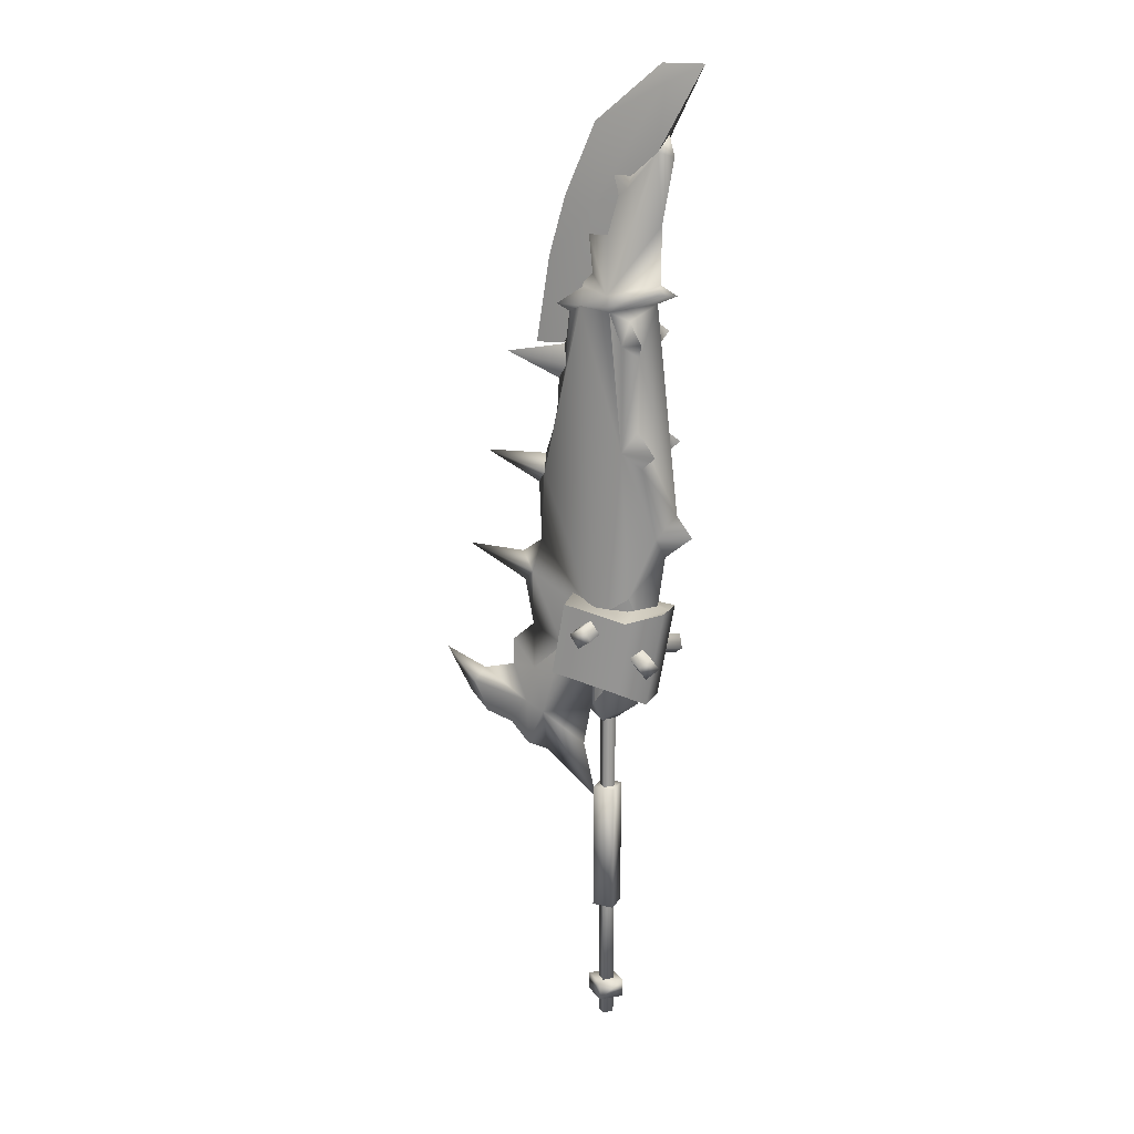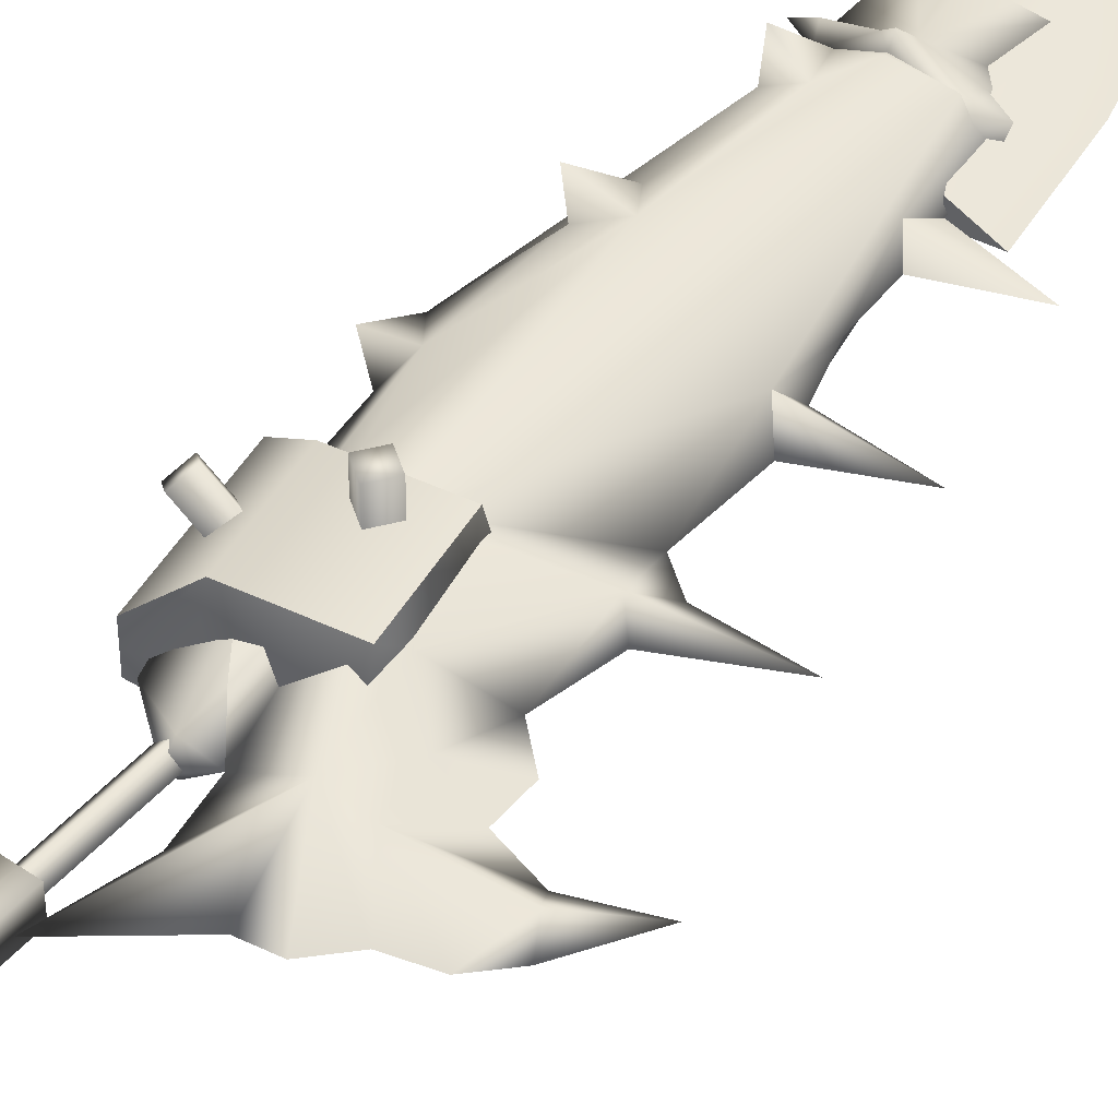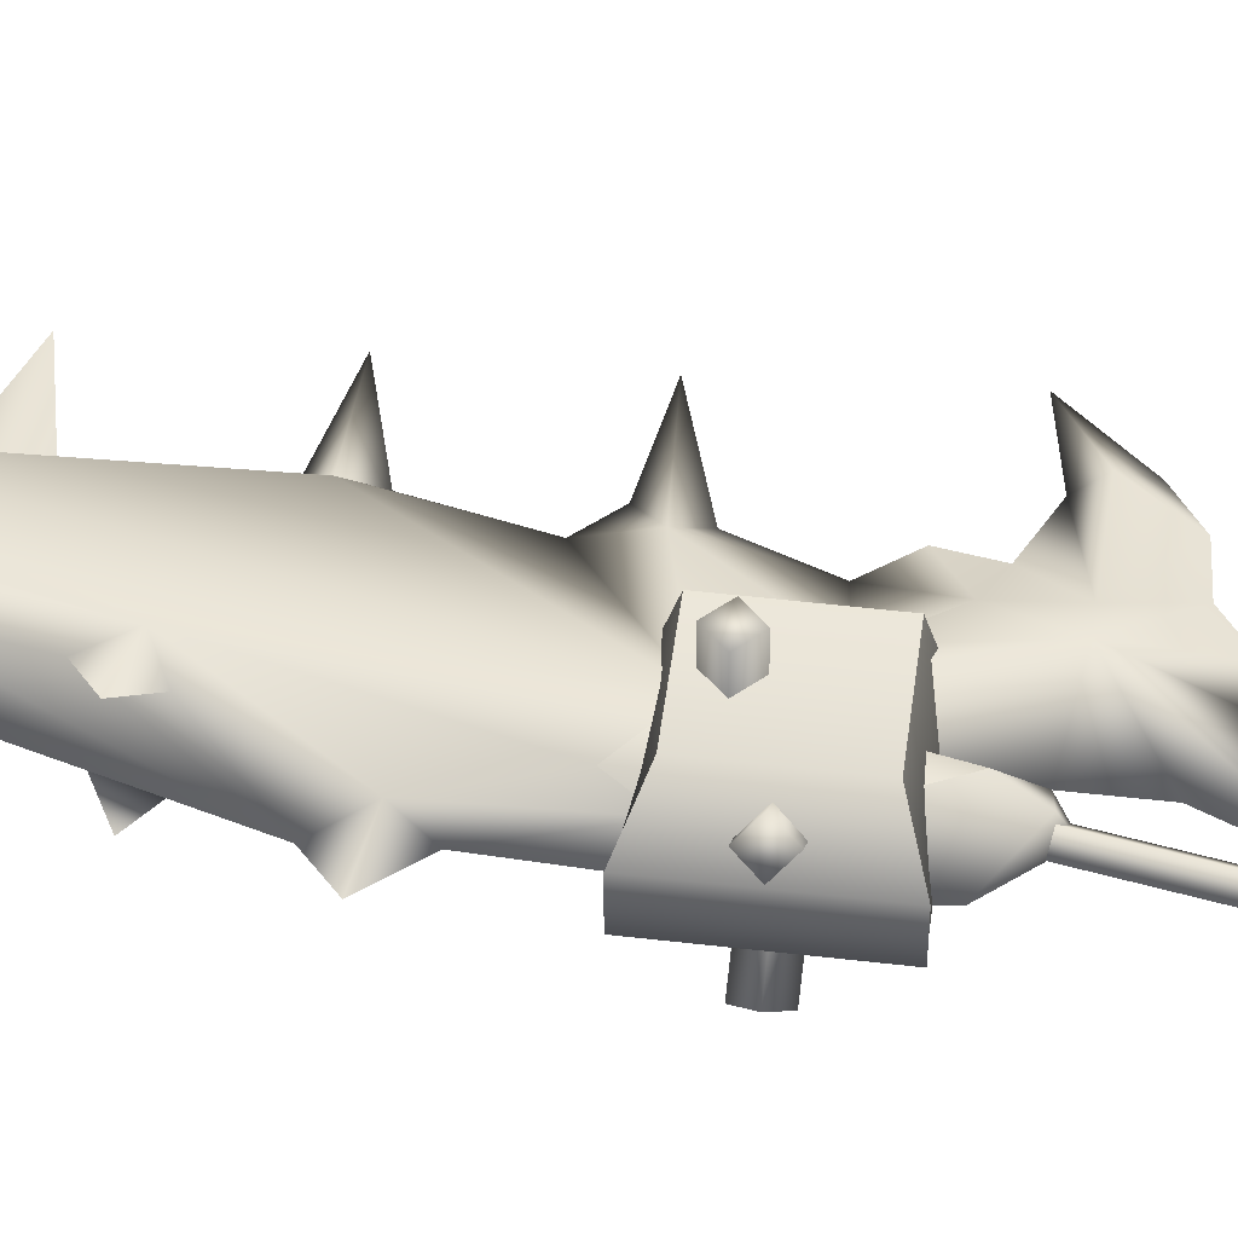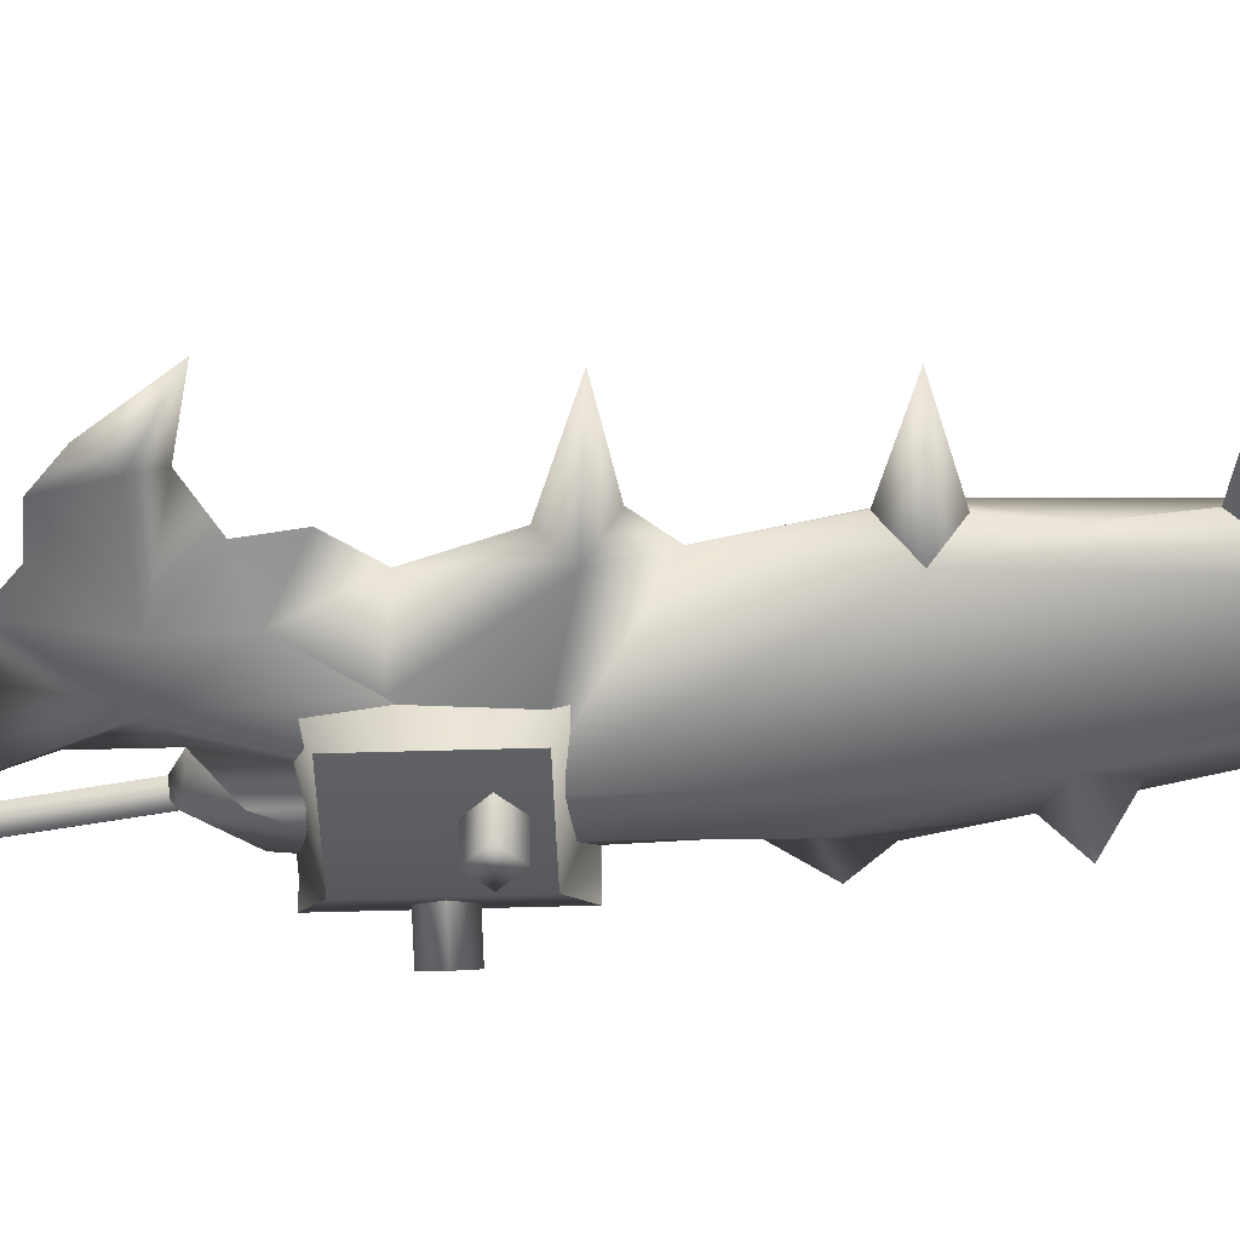
<metadata>
{"format":"obj","ext":"obj","renderer":"f3d","projection":"perspective","resolution":1024,"background":"white","views":[{"elev":18.8,"azim":23.7,"up":"+Z"},{"elev":46.0,"azim":-141.5,"up":"+Y"},{"elev":49.7,"azim":107.4,"up":"+Y"},{"elev":-46.6,"azim":-78.0,"up":"+Y"}]}
</metadata>
<code>
g mesh00
v 2.973 -2.958 -29.39
v 2.973 -2.958 -11.13
v 0.01196 -2.958 -11.13
v -2.947 2.958 -29.39
v -2.947 2.958 -11.13
v 0.01196 2.958 -11.13
v -5.159 0 -77.04
v -5.159 0 -71.9
v 0 4.468 -71.9
v 2.226 0 -46.79
v 2.226 0 -82.73
v 0 2.227 -82.73
v 2.973 2.958 -29.39
v 0.01196 2.958 -11.13
v 2.973 2.958 -11.13
v 2.973 2.958 -47.64
v 0.01196 2.958 -47.64
v 2.973 -2.958 -11.13
v 2.973 0 -11.13
v 0.01196 -2.958 -11.13
v -2.947 -2.958 -47.64
v -2.947 0 -47.64
v 0.01196 -2.958 -47.64
v -2.947 -2.958 -11.13
v -2.947 0 -11.13
v -2.947 -2.958 -29.39
v 2.973 0 -11.13
v 2.973 2.958 -29.39
v 2.226 0 -82.73
v 0 -2.227 -82.73
v 0 2.227 -82.73
v -2.226 0 -82.73
v 0.01196 2.958 -29.39
v 0 -4.468 -77.04
v -5.159 0 -77.04
v 5.159 0 -77.04
v 0 4.468 -77.04
v 0.01196 2.958 -47.64
v 2.973 2.958 -47.64
v 0.01196 0 -47.64
v 2.973 0 -47.64
v 0.01196 2.958 -11.13
v -2.947 2.958 -11.13
v 0.01196 0 -11.13
v -2.947 0 -11.13
v 0.01196 -2.958 -29.39
v 2.973 0 -29.39
v -2.947 0 -29.39
v 0 4.468 -71.9
v -5.159 0 -71.9
v 5.159 0 -71.9
v 0 -4.468 -71.9
v 2.973 2.958 -11.13
v -2.947 -2.958 -11.13
v -2.947 2.958 -47.64
v 2.973 -2.958 -47.64
v 0 -4.468 -71.9
v 0 -4.468 -77.04
v 5.159 0 -71.9
v 5.159 0 -77.04
v 0 4.468 -77.04
v 0 -2.227 -82.73
v 0 -2.227 -46.79
v -2.226 0 -82.73
v -2.226 0 -46.79
v 0 2.227 -46.79
v -2.947 2.958 -47.64
v -2.947 0 -47.64
v -2.947 -2.958 -47.64
v 0.01196 -2.958 -47.64
v 2.973 0 -47.64
v 2.973 -2.958 -47.64
v 0.01196 -2.958 -11.13
f 1 2 3
f 4 5 6
f 7 8 9
f 10 11 12
f 13 14 15
f 13 16 17
f 18 19 20
f 21 22 23
f 24 25 26
f 15 27 28
f 29 30 31
f 31 30 32
f 6 33 4
f 34 35 36
f 36 35 37
f 38 39 40
f 40 39 41
f 42 43 44
f 44 43 45
f 3 46 1
f 2 1 27
f 27 1 47
f 27 47 28
f 5 4 25
f 25 4 48
f 25 48 26
f 49 50 51
f 51 50 52
f 53 42 19
f 19 42 44
f 19 44 20
f 20 44 45
f 20 45 54
f 55 38 22
f 22 38 40
f 22 40 23
f 23 40 41
f 23 41 56
f 8 7 57
f 57 7 58
f 57 58 59
f 59 58 60
f 59 60 9
f 9 60 61
f 9 61 7
f 11 10 62
f 62 10 63
f 62 63 64
f 64 63 65
f 64 65 12
f 12 65 66
f 12 66 10
f 14 13 33
f 33 13 17
f 33 17 4
f 4 17 67
f 4 67 48
f 48 67 68
f 48 68 26
f 26 68 69
f 26 69 70
f 16 13 71
f 71 13 47
f 71 47 72
f 72 47 1
f 72 1 70
f 70 1 46
f 70 46 26
f 26 46 73
f 26 73 24
v -11.33 -2.731 107.6
v -29.44 0 109.4
v -14.6 0 103.4
v -11.33 2.731 107.6
v -29.44 0 109.4
v -12.97 0 112.7
v -16.39 -7.209 10.78
v -20.63 -3.508 21.84
v -22.63 -4.314 11.85
v 8.146 -5.807 46.68
v 4.764 -5.399 24.46
v 9.861 -3.416 40.24
v -3.007 0 160.3
v 5.775 -3.895 154.3
v 6.708 0 161.3
v -19.73 0 58.27
v -16.88 -4.422 78.42
v -20.41 0 74.38
v 0 -2.227 -13.64
v 0 -2.227 15.63
v -2.226 0 15.63
v 1.675 -16.37 37.28
v 1.675 16.37 37.28
v -0.8119 16.37 40.84
v 7.584 -2.093 31.07
v 18.12 8.601 29.22
v 16.67 10.64 32.76
v 6.137 0.05994 34.31
v 16.67 -10.64 32.76
v 18.12 -8.607 29.22
v 1.347 6.227 127.4
v -6.572 2.519 128.9
v -7.147 0 134.8
v -24.21 0 -2.665
v -29.31 0 2.913
v -15.23 0 92.58
v -14.6 0 103.4
v -11.33 2.731 107.6
v -20.91 0 112.6
v -12.25 2.135 113.4
v -12.25 -2.135 113.4
v 13.15 -2.135 163.5
v 13.15 2.135 163.5
v 24.37 0 185
v -8.729 0 149.8
v -7.147 0 134.8
v 1.347 -6.227 127.4
v 11.74 6.484 82.87
v 14.46 2.917 63.31
v 6.391 7.766 86.94
v 12.45 9.9 116.3
v 7.563 5.671 121.2
v 10.2 5.423 112
v -16.88 4.422 78.42
v 11.74 6.484 82.87
v 16.26 9.199 87.21
v 10.17 5.712 92.81
v -22.34 0 33.45
v -11.74 4.419 30.32
v -20.63 3.508 21.84
v -18.41 0 82.56
v -16.88 4.422 78.42
v -35.55 0 81.64
v 2.422 6.506 122.9
v 5.754 6.532 114.8
v 12.45 9.9 116.3
v -41.11 0 54.4
v -21.29 2.687 49.59
v -24.72 0 46.04
v -1.738 5.303 15.57
v -0.6161 7.734 40.68
v 4.764 5.399 24.46
v 8.146 5.807 46.68
v 9.861 3.416 40.24
v 19.15 0 69.58
v 23.51 0 63.85
v 16.05 0 57.64
v -20.63 3.508 21.84
v -16.39 7.209 10.78
v -22.63 4.314 11.85
v 4.764 5.399 24.46
v -0.6385 3.141 9.474
v -1.738 5.303 15.57
v -5.233 0 10.86
v 13.64 0 130.1
v 13.94 2.06 127.8
v 4.897 6.523 125.7
v 2.494 8.635 125
v -11.51 0 124.3
v -13 4.872 124.2
v -9.721 3.854 122.2
v -12.97 0 112.7
v -20.41 0 74.38
v -16.88 -4.422 78.42
v 16.26 9.199 87.21
v 6.391 7.766 86.94
v 10.17 5.712 92.81
v -14.6 0 103.4
v -12.97 0 112.7
v -11.33 -2.731 107.6
v -9.721 -3.854 122.2
v -6.436 -5.15 124.2
v -25.23 0 54.21
v -21.29 -2.687 49.59
v 8.146 -5.807 46.68
v 9.861 -3.416 40.24
v 11.74 -6.484 82.87
v 16.26 -9.199 87.21
v 6.391 -7.766 86.94
v 10.17 -5.712 92.81
v -41.77 0 10.42
v -39.4 2.464 14.53
v -36.68 0 4.991
v -22.63 4.314 11.85
v -29.31 0 2.913
v -7.176 0 0.08469
v -3.423 0 -15.85
v 16.26 -9.199 87.21
v -18.32 0 -3.653
v -24.21 0 -2.665
v -29.31 0 2.913
v 14.46 -2.917 63.31
v 23.51 0 63.85
v -11.74 -4.419 30.32
v 2.213 -6.505 123.4
v 12.9 0 125.2
v 13.94 -2.06 127.8
v 18.13 0 127.6
v 1.347 6.227 127.4
v 13.77 0 145.2
v 13.15 2.135 163.5
v 16.81 0 162.2
v -18.41 0 82.56
v -5.233 0 10.86
v -11.74 4.419 30.32
v -1.738 -5.303 15.57
v -0.6161 -7.734 40.68
v -49 0 22.65
v -39.4 -2.464 14.53
v -37.4 0 18.08
v -22.63 -4.314 11.85
v -28.45 0 20.58
v -20.63 -3.508 21.84
v 4.897 -6.523 125.7
v 2.494 -8.635 125
v 12.48 0 26.37
v 4.764 -5.399 24.46
v 8.803 0 14.58
v -0.6385 -3.141 9.474
v -0.6385 0 7.187
v 12.9 0 125.2
v 10.2 -5.423 112
v 7.563 -5.671 121.2
v 12.45 -9.9 116.3
v -0.8882 0 150.1
v 2.213 -6.505 123.4
v 5.754 -6.532 114.8
v 12.45 -9.9 116.3
v -0.8882 0 150.1
v 5.775 3.895 154.3
v -9.721 -3.854 122.2
v -13 -4.872 124.2
v -6.436 -5.15 124.2
v -6.572 -2.519 128.9
v 16.67 -10.64 32.76
v 13.92 -12.94 30.32
v 18.12 -8.607 29.22
v 15.36 -10.9 26.78
v 8.99 10.41 41.23
v -8.555 10.41 44.32
v 9.567 -0.002497 44.51
v -7.977 -0.002497 47.6
v 17.46 -4.195 43.11
v 17.46 -0.002497 43.11
v 8.99 -10.42 41.23
v 17.46 4.189 43.11
v 17.46 -0.002497 43.11
v 15.12 4.189 29.84
v -8.555 10.41 44.32
v 8.99 10.41 41.23
v -10.32 10.41 34.33
v 7.227 10.41 31.23
v 12.78 4.189 16.57
v 5.464 10.41 21.23
v 15.12 4.189 29.84
v -10.32 10.41 34.33
v -12.08 10.41 24.33
v -10.32 -0.002497 34.33
v -12.66 -0.002497 21.05
v -8.555 -10.42 44.32
v -7.977 -0.002497 47.6
v -10.32 -10.42 34.33
v -8.555 -10.42 44.32
v -10.32 -10.42 34.33
v 8.99 -10.42 41.23
v 15.12 -4.195 29.84
v 12.78 -4.195 16.57
v 15.12 -0.002497 29.84
v 12.78 -0.002497 16.57
v 12.78 -4.195 16.57
v 15.12 -4.195 29.84
v 5.464 -10.42 21.23
v 7.227 -10.42 31.23
v 5.464 10.41 21.23
v -12.66 -0.002497 21.05
v 4.887 -0.002497 17.96
v 12.78 -4.195 16.57
v 5.464 -10.42 21.23
v 12.78 -0.002497 16.57
v 1.675 16.37 37.28
v -1.877 16.37 34.79
v -0.8119 16.37 40.84
v -4.365 16.37 38.35
v -0.8119 -16.37 40.84
v -4.365 -16.37 38.35
v 1.675 -16.37 37.28
v -1.877 -16.37 34.79
v 18.12 8.601 29.22
v 15.36 10.89 26.78
v 16.67 10.64 32.76
v 13.92 12.93 30.32
v 24.37 0 185
v 14.46 -1.342 180.3
v 13.15 -2.135 163.5
v -3.968 -2.135 149.5
v -12.25 -2.135 113.4
v -17.37 0 135.3
v -20.91 0 112.6
v -20.91 0 112.6
v -17.37 0 135.3
v -12.25 2.135 113.4
v -3.968 2.135 149.5
v 14.46 1.342 180.3
v -12.84 0 151.2
v -4.613 0 170.2
v 13.12 0 184.9
v 13.12 0 184.9
v -4.613 0 170.2
v -12.84 0 151.2
v 15.11 0 168.6
v 13.15 -2.135 163.5
v 1.347 -6.227 127.4
v 13.72 0 40.3
v 9.861 3.416 40.24
v 8.146 5.807 46.68
v -1.738 -5.303 15.57
v -3.007 0 160.3
v 13.77 0 145.2
v -0.6161 -7.734 40.68
v -11.74 -4.419 30.32
v -28.32 0 28.05
v 2.226 0 15.63
v 2.226 0 -13.64
v 0 2.227 15.63
v 0 2.227 -13.64
v -2.226 0 -13.64
v 17.46 4.189 43.11
v 17.46 -4.195 43.11
v 12.78 4.189 16.57
v -12.08 10.41 24.33
v 17.46 4.189 43.11
v -12.08 -10.42 24.33
v -12.08 -10.42 24.33
v 17.46 -4.195 43.11
v 12.78 4.189 16.57
v -1.877 16.37 34.79
v -1.877 -16.37 34.79
v -4.365 16.37 38.35
v -4.365 -16.37 38.35
v -0.8119 -16.37 40.84
v 15.36 10.89 26.78
v 4.827 0.1988 28.64
v 13.92 12.93 30.32
v 3.384 2.236 32.18
v 6.141 -0.05644 34.62
v 13.92 -12.94 30.32
v 3.379 -2.232 31.87
v 15.36 -10.9 26.78
v 4.822 -0.1948 28.32
v 7.58 2.097 30.76
v 6.391 -7.766 86.94
v 2.422 -6.506 122.9
v 10.17 -5.712 92.81
v 11.74 -6.484 82.87
v -0.6161 7.734 40.68
v -6.436 5.15 124.2
v 2.213 6.505 123.4
v -6.436 5.15 124.2
v 2.213 6.505 123.4
v -29.31 0 2.913
v -36.68 0 4.991
v -28.45 0 20.58
v -28.32 0 28.05
v -9.721 3.854 122.2
v -11.51 0 124.3
f 74 75 76
f 77 78 79
f 80 81 82
f 83 84 85
f 86 87 88
f 89 90 91
f 92 93 94
f 95 96 97
f 98 99 100
f 101 102 103
f 104 105 106
f 107 82 108
f 109 110 111
f 112 113 114
f 115 116 117
f 118 119 120
f 121 122 123
f 124 125 126
f 91 127 89
f 128 129 130
f 131 132 133
f 134 135 136
f 137 125 138
f 138 125 139
f 138 139 126
f 140 141 142
f 143 144 145
f 145 144 146
f 145 146 147
f 121 148 122
f 122 148 149
f 122 149 150
f 151 152 153
f 154 155 156
f 156 155 157
f 158 159 104
f 104 159 160
f 104 160 161
f 162 163 164
f 75 74 165
f 135 166 136
f 136 166 167
f 136 167 134
f 130 168 169
f 169 168 128
f 126 170 138
f 138 170 123
f 138 123 137
f 78 77 171
f 172 173 174
f 174 173 175
f 176 177 89
f 150 178 179
f 180 181 182
f 182 181 183
f 184 185 186
f 186 185 187
f 186 187 188
f 189 80 190
f 183 191 180
f 192 193 152
f 152 193 194
f 152 194 153
f 195 196 148
f 81 80 197
f 198 199 200
f 200 199 201
f 158 202 203
f 203 202 204
f 203 204 205
f 111 127 109
f 109 127 206
f 109 206 90
f 143 207 144
f 144 207 152
f 144 152 208
f 208 152 151
f 118 104 106
f 84 83 209
f 209 83 210
f 209 210 207
f 211 212 213
f 213 212 214
f 213 214 215
f 215 214 216
f 158 120 217
f 217 120 218
f 219 220 221
f 221 220 222
f 221 222 223
f 148 224 225
f 225 224 226
f 225 226 227
f 87 86 228
f 224 229 226
f 226 229 230
f 226 230 231
f 231 230 225
f 118 232 202
f 202 232 233
f 202 233 204
f 234 235 162
f 234 236 235
f 235 236 237
f 235 237 162
f 238 239 240
f 240 239 241
f 242 243 244
f 244 243 245
f 246 247 248
f 249 250 251
f 252 253 254
f 254 253 255
f 256 257 258
f 259 260 261
f 261 260 262
f 263 264 265
f 266 267 268
f 269 270 271
f 271 270 272
f 273 274 275
f 275 274 276
f 260 277 278
f 278 277 279
f 280 281 282
f 283 284 285
f 285 284 286
f 287 288 289
f 289 288 290
f 291 292 293
f 293 292 294
f 295 296 297
f 297 296 298
f 297 298 299
f 299 298 300
f 299 300 301
f 302 303 304
f 304 303 305
f 304 305 116
f 116 305 306
f 116 306 117
f 303 307 305
f 305 307 308
f 305 308 306
f 306 308 309
f 306 309 117
f 295 310 296
f 296 310 311
f 296 311 298
f 298 311 312
f 298 312 300
f 313 88 314
f 314 88 87
f 314 87 315
f 315 87 228
f 315 228 118
f 179 316 150
f 150 316 317
f 150 317 122
f 122 317 318
f 122 318 123
f 220 319 222
f 222 319 157
f 222 157 223
f 223 157 155
f 223 155 221
f 221 155 154
f 221 154 219
f 232 320 233
f 233 320 88
f 233 88 204
f 204 88 313
f 204 313 205
f 205 313 314
f 205 314 321
f 321 314 315
f 321 315 158
f 90 89 322
f 322 89 177
f 322 177 323
f 323 177 131
f 323 131 216
f 216 131 324
f 216 324 215
f 93 92 325
f 325 92 326
f 325 326 327
f 327 326 328
f 327 328 94
f 94 328 329
f 94 329 92
f 330 242 247
f 247 242 244
f 247 244 248
f 248 244 245
f 248 245 263
f 331 269 250
f 250 269 271
f 250 271 251
f 251 271 272
f 251 272 332
f 333 254 257
f 257 254 255
f 257 255 258
f 258 255 253
f 258 253 334
f 243 259 264
f 264 259 261
f 264 261 265
f 265 261 262
f 265 262 335
f 336 275 267
f 267 275 276
f 267 276 268
f 268 276 274
f 268 274 337
f 335 278 281
f 281 278 279
f 281 279 282
f 282 279 277
f 282 277 338
f 96 95 339
f 339 95 340
f 339 340 341
f 341 340 342
f 341 342 97
f 97 342 343
f 97 343 95
f 99 98 344
f 344 98 345
f 344 345 346
f 346 345 347
f 346 347 100
f 100 347 348
f 100 348 98
f 102 101 349
f 349 101 350
f 349 350 351
f 351 350 352
f 351 352 103
f 103 352 353
f 103 353 101
f 175 354 229
f 229 354 355
f 229 355 230
f 230 355 354
f 230 354 225
f 225 354 356
f 225 356 148
f 148 356 357
f 148 357 195
f 195 357 354
f 318 358 123
f 123 358 359
f 123 359 137
f 137 359 360
f 137 360 125
f 125 360 224
f 125 224 126
f 126 224 148
f 126 148 170
f 170 148 121
f 105 104 361
f 361 104 161
f 361 161 362
f 362 161 160
f 362 160 199
f 199 160 159
f 199 159 201
f 201 159 158
f 201 158 200
f 200 158 217
f 200 217 198
f 198 217 218
f 198 218 236
f 236 218 120
f 236 120 237
f 237 120 119
f 237 119 162
f 162 119 105
f 162 105 163
f 163 105 361
f 163 361 164
f 82 107 80
f 80 107 192
f 80 192 190
f 190 192 152
f 190 152 189
f 189 152 207
f 189 207 80
f 80 207 210
f 80 210 197
f 110 109 173
f 173 109 90
f 173 90 175
f 175 90 322
f 175 322 354
f 354 322 178
f 354 178 195
f 195 178 150
f 195 150 196
f 363 214 364
f 364 214 212
f 364 212 184
f 184 212 211
f 184 211 185
f 185 211 213
f 185 213 187
f 187 213 365
f 187 365 133
f 133 365 366
f 133 366 131
f 358 132 141
f 141 132 131
f 141 131 142
f 142 131 177
f 142 177 140
f 140 177 176
f 140 176 141
f 141 176 89
f 141 89 358
f 358 89 127
f 358 127 359
f 359 127 111
f 359 111 367
f 367 111 172
f 367 172 368
f 368 172 174

</code>
